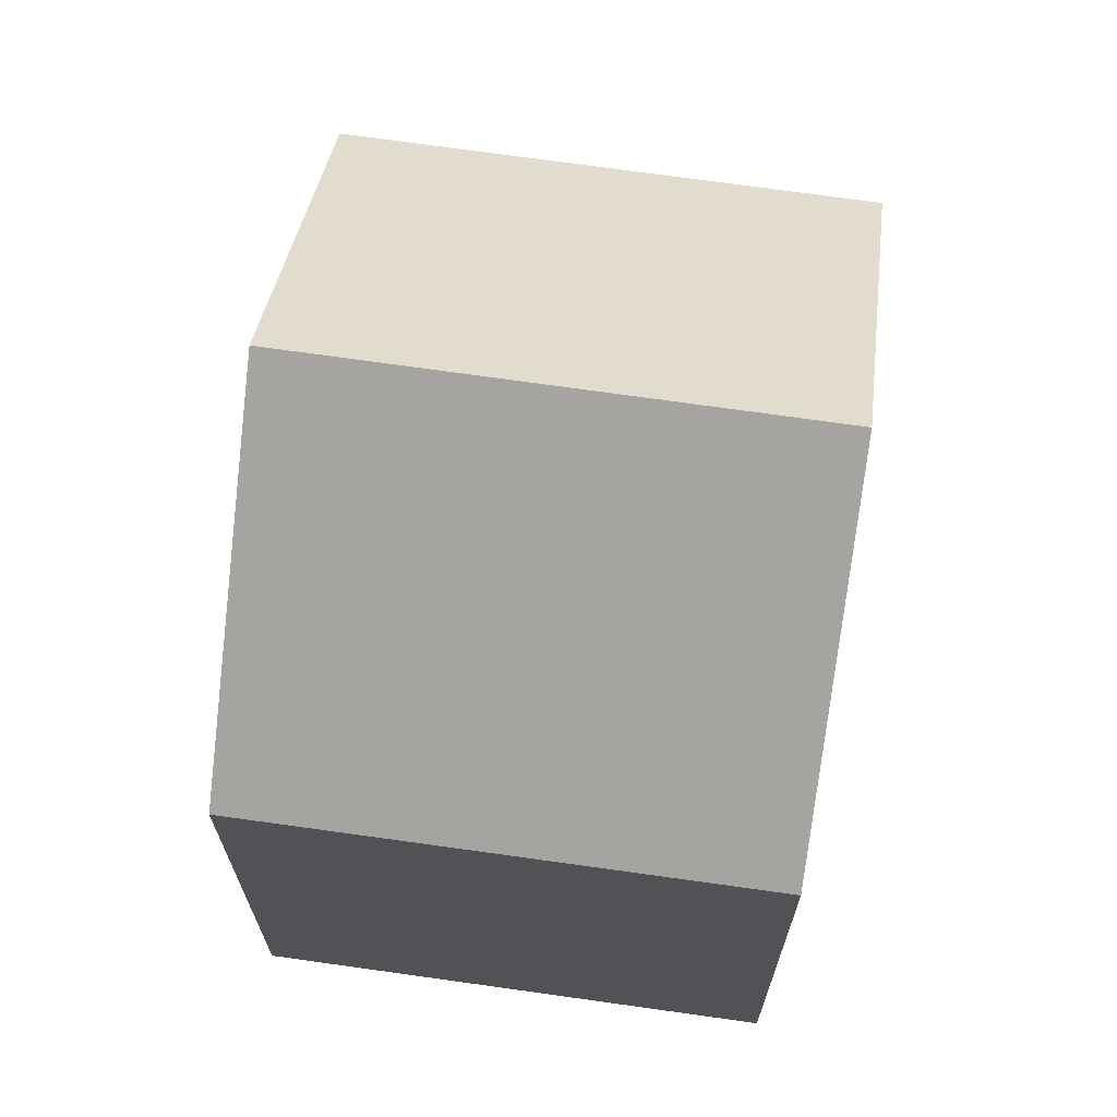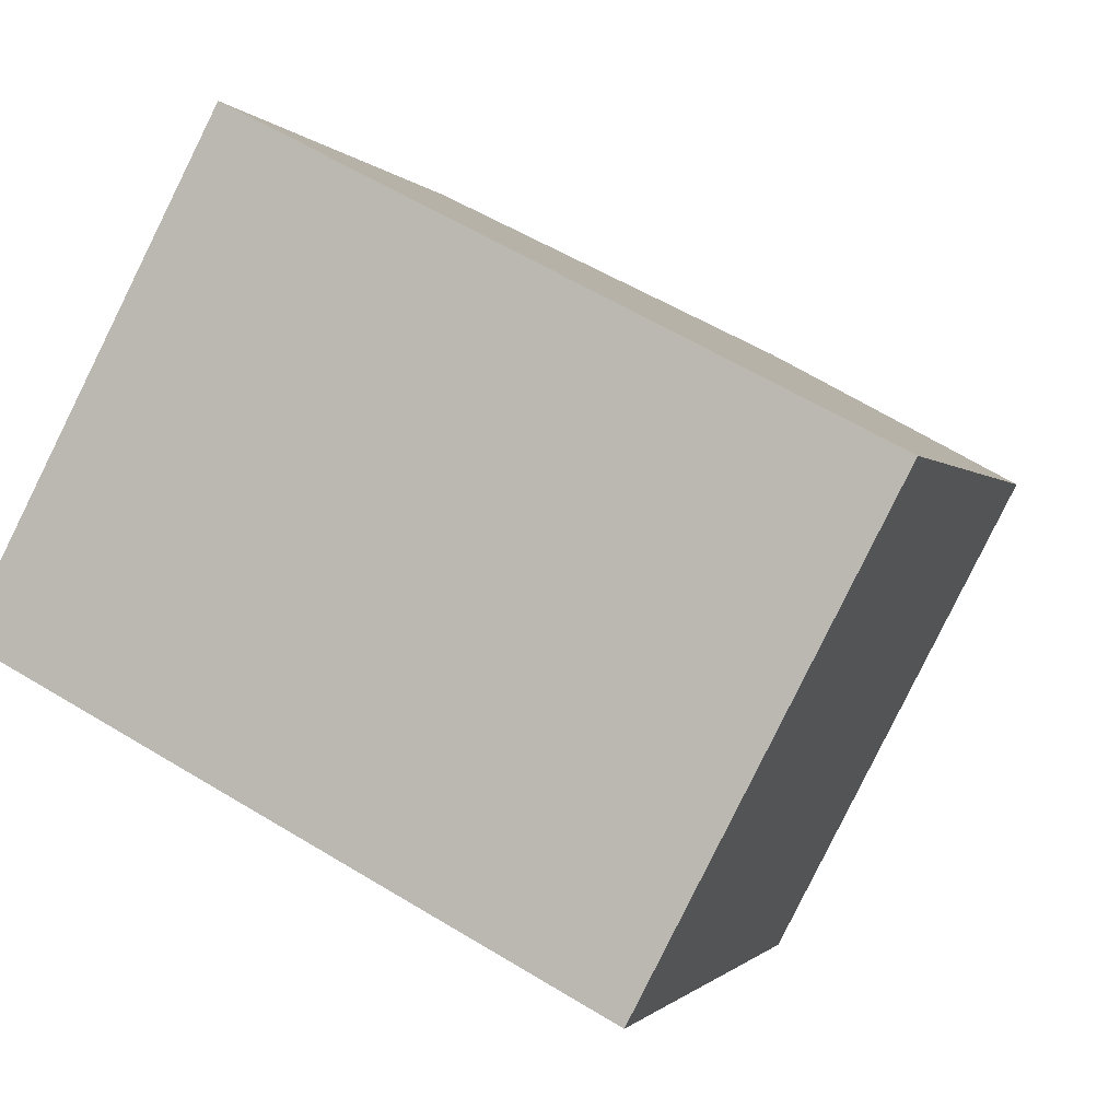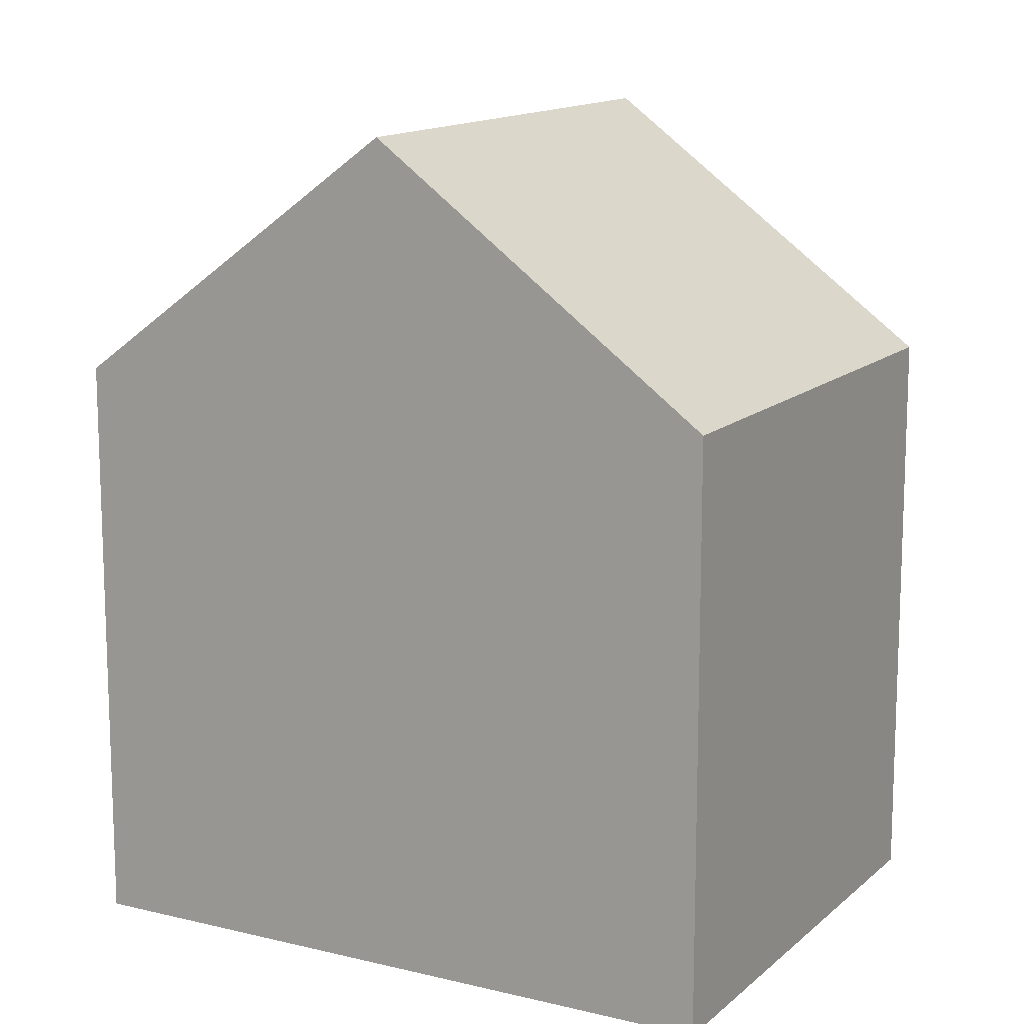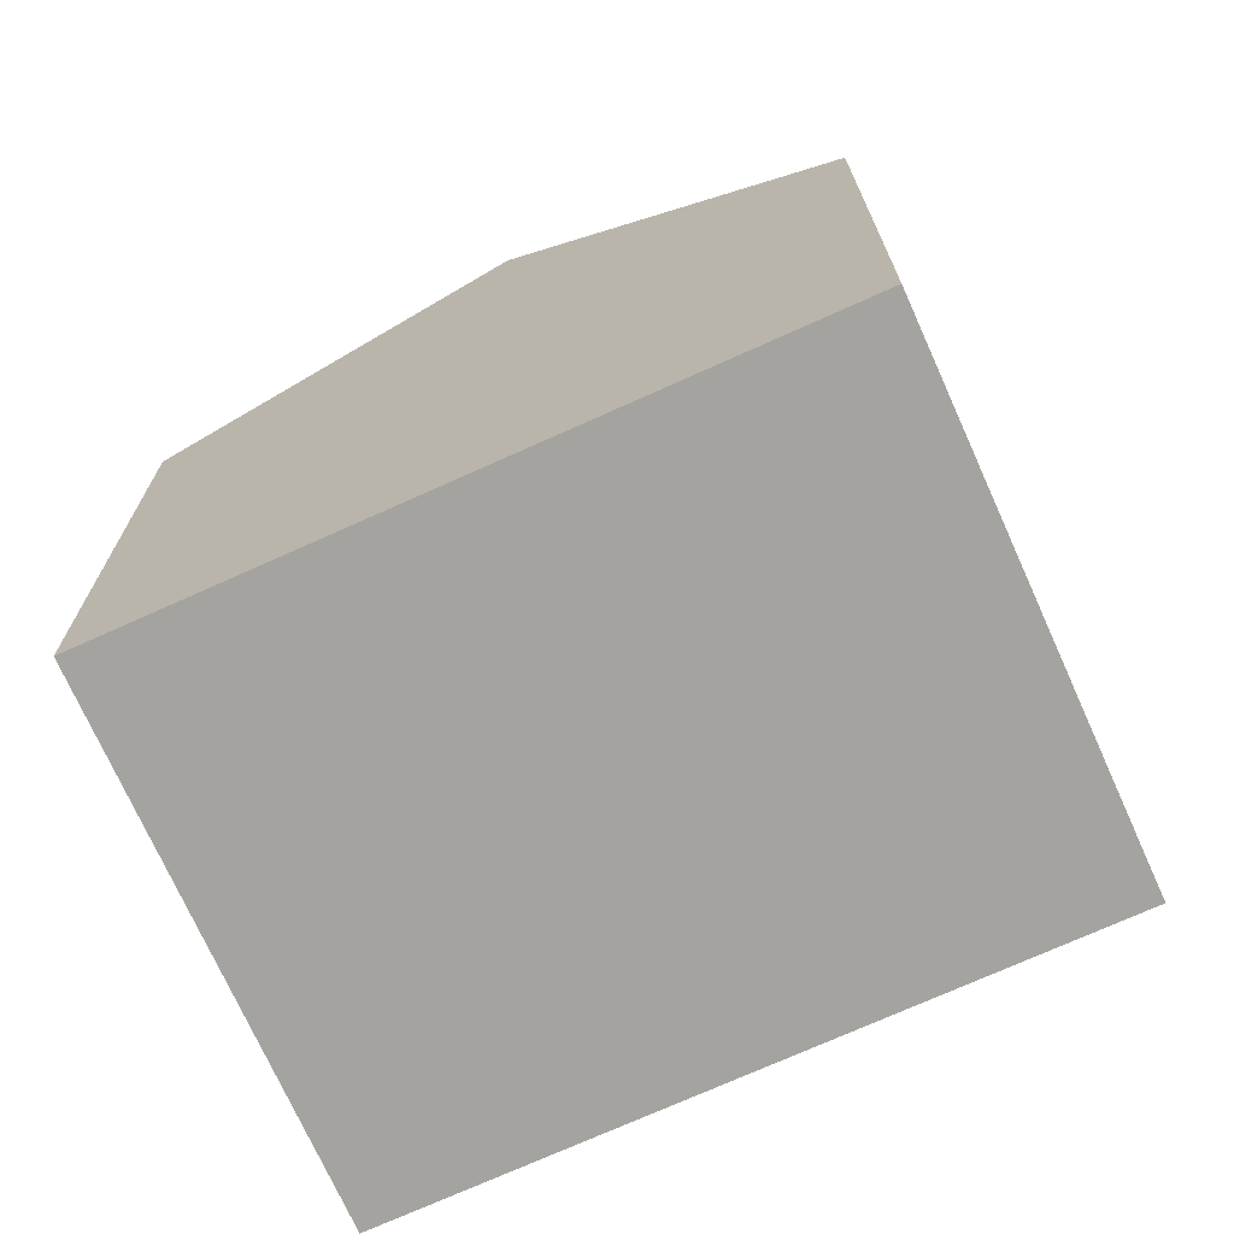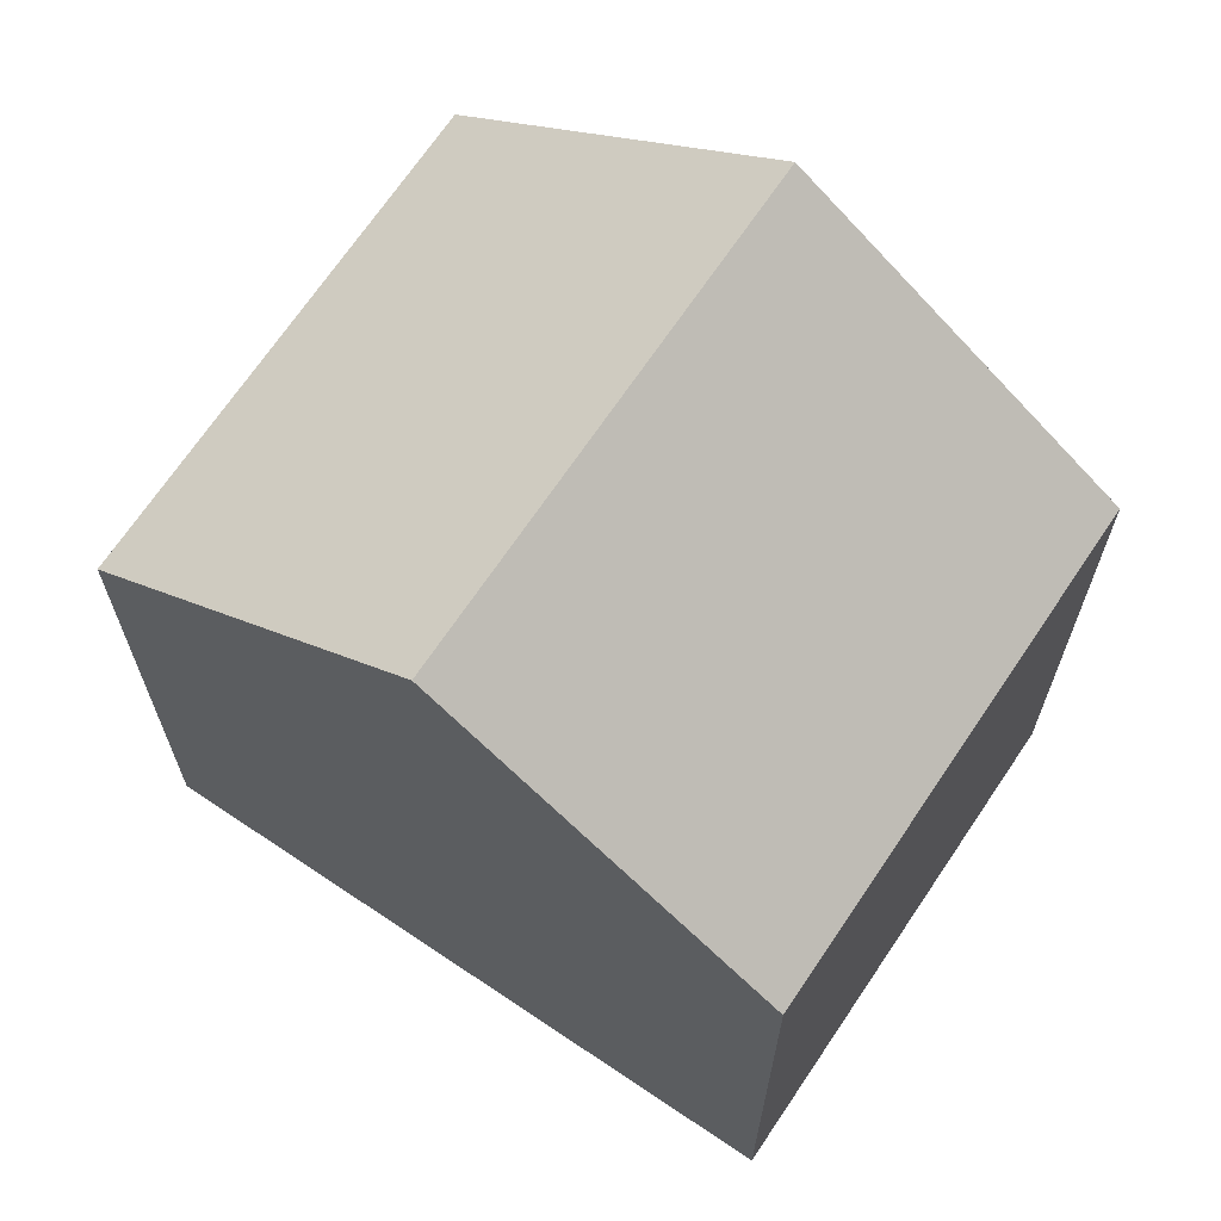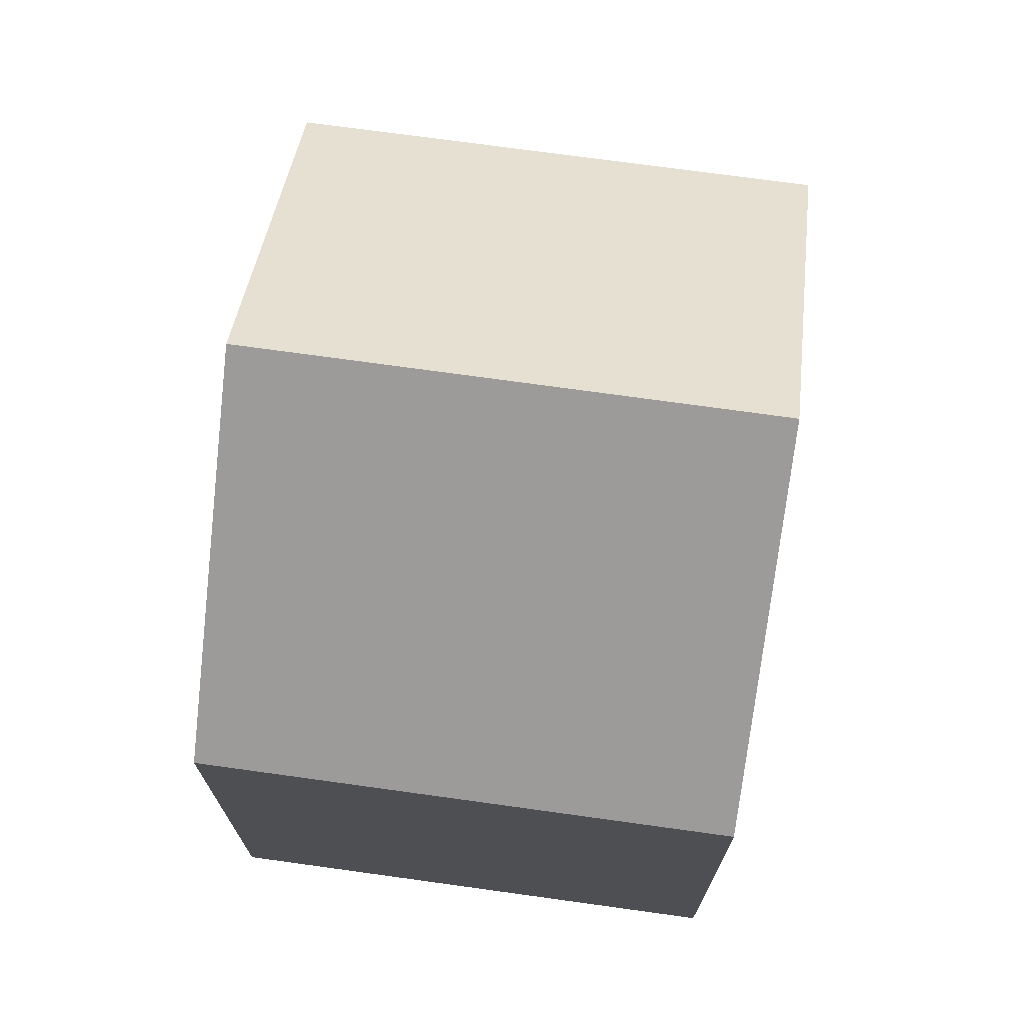
<metadata>
{"format":"obj","ext":"obj","renderer":"f3d","projection":"perspective","resolution":1024,"background":"white","views":[{"elev":69.8,"azim":-54.3,"up":"+Y"},{"elev":-0.8,"azim":16.9,"up":"+Z"},{"elev":13.6,"azim":56.4,"up":"+Y"},{"elev":-72.8,"azim":-128.2,"up":"+Y"},{"elev":68.7,"azim":61.4,"up":"+Y"},{"elev":73.5,"azim":125.4,"up":"+Y"}]}
</metadata>
<code>
v  4.148 11.41 -2.163
v  11.61 7.979 2.05
v  8.293 7.979 -4.324
v  7.466 11.41 4.206
v  9.854 9.436 2.965
v  3.334 7.992 6.354
v  0 7.977 4.884e-16
v  8.293 2.648e-16 -4.324
v  0 0 0
v  4.148 1.324e-16 -2.163
v  3.334 -3.891e-16 6.354
v  7.466 -2.575e-16 4.206
v  9.854 -1.816e-16 2.965
v  11.61 -1.255e-16 2.05
g defaultobject
f 1 2 3
f 2 1 4
f 2 4 5
f 6 1 7
f 1 6 4
f 3 7 1
f 7 3 8
f 7 8 9
f 9 8 10
f 7 11 6
f 11 7 9
f 11 4 6
f 4 11 5
f 5 11 2
f 2 11 12
f 2 12 13
f 2 13 14
f 14 3 2
f 3 14 8
f 10 11 9
f 11 10 8
f 11 8 12
f 12 8 14
f 12 14 13

</code>
